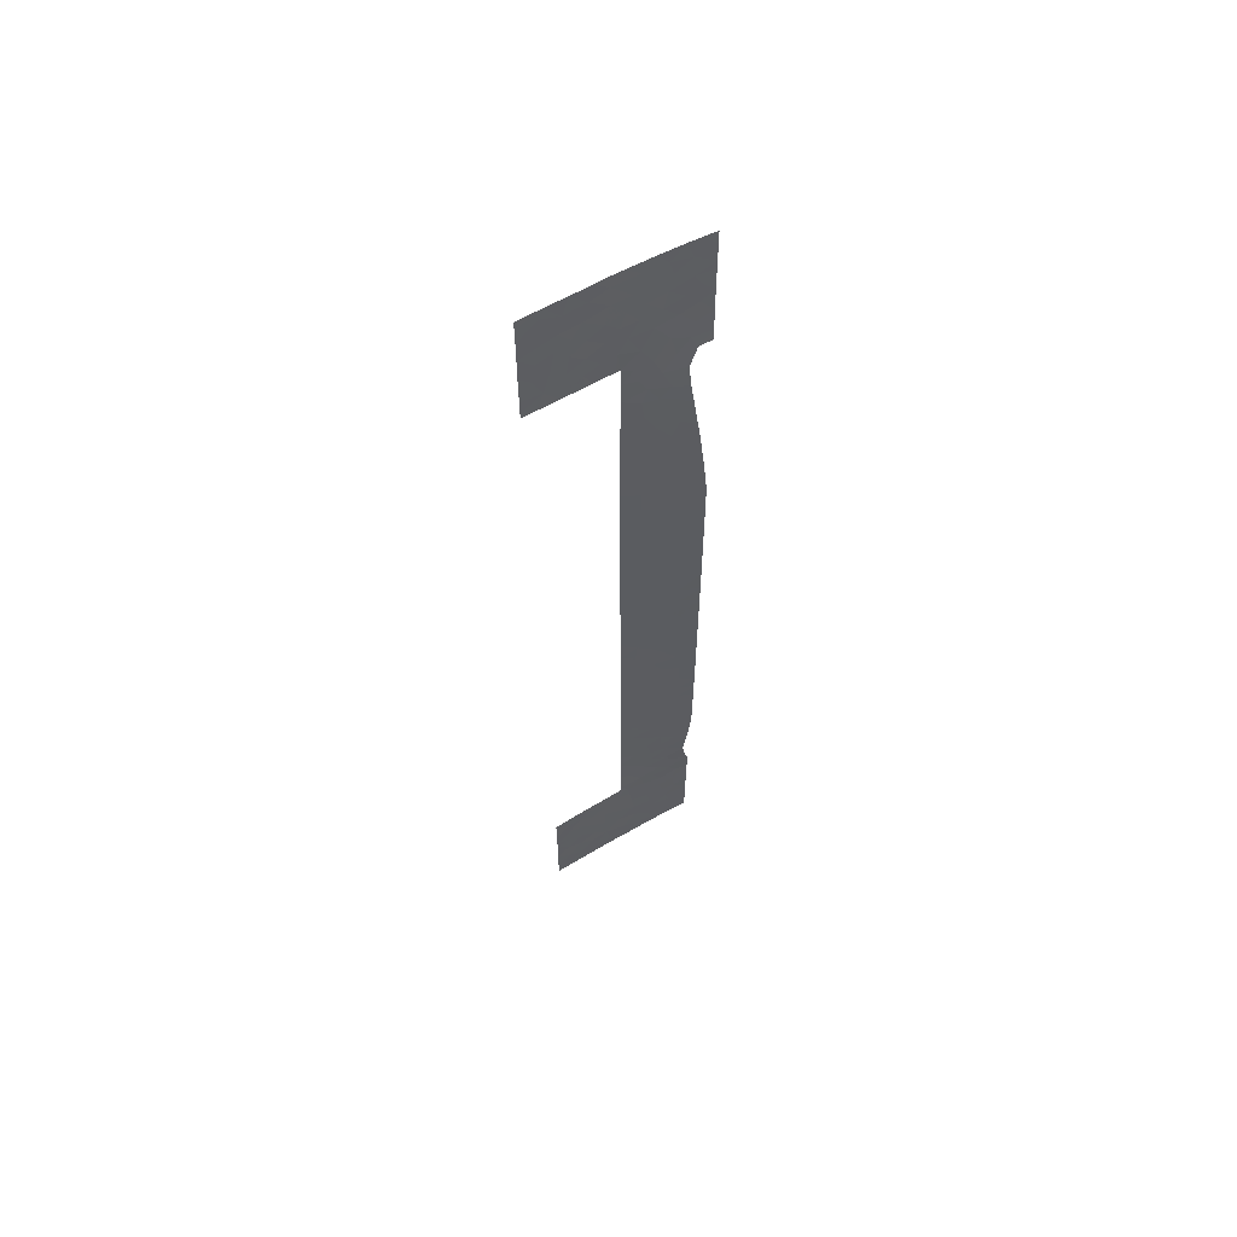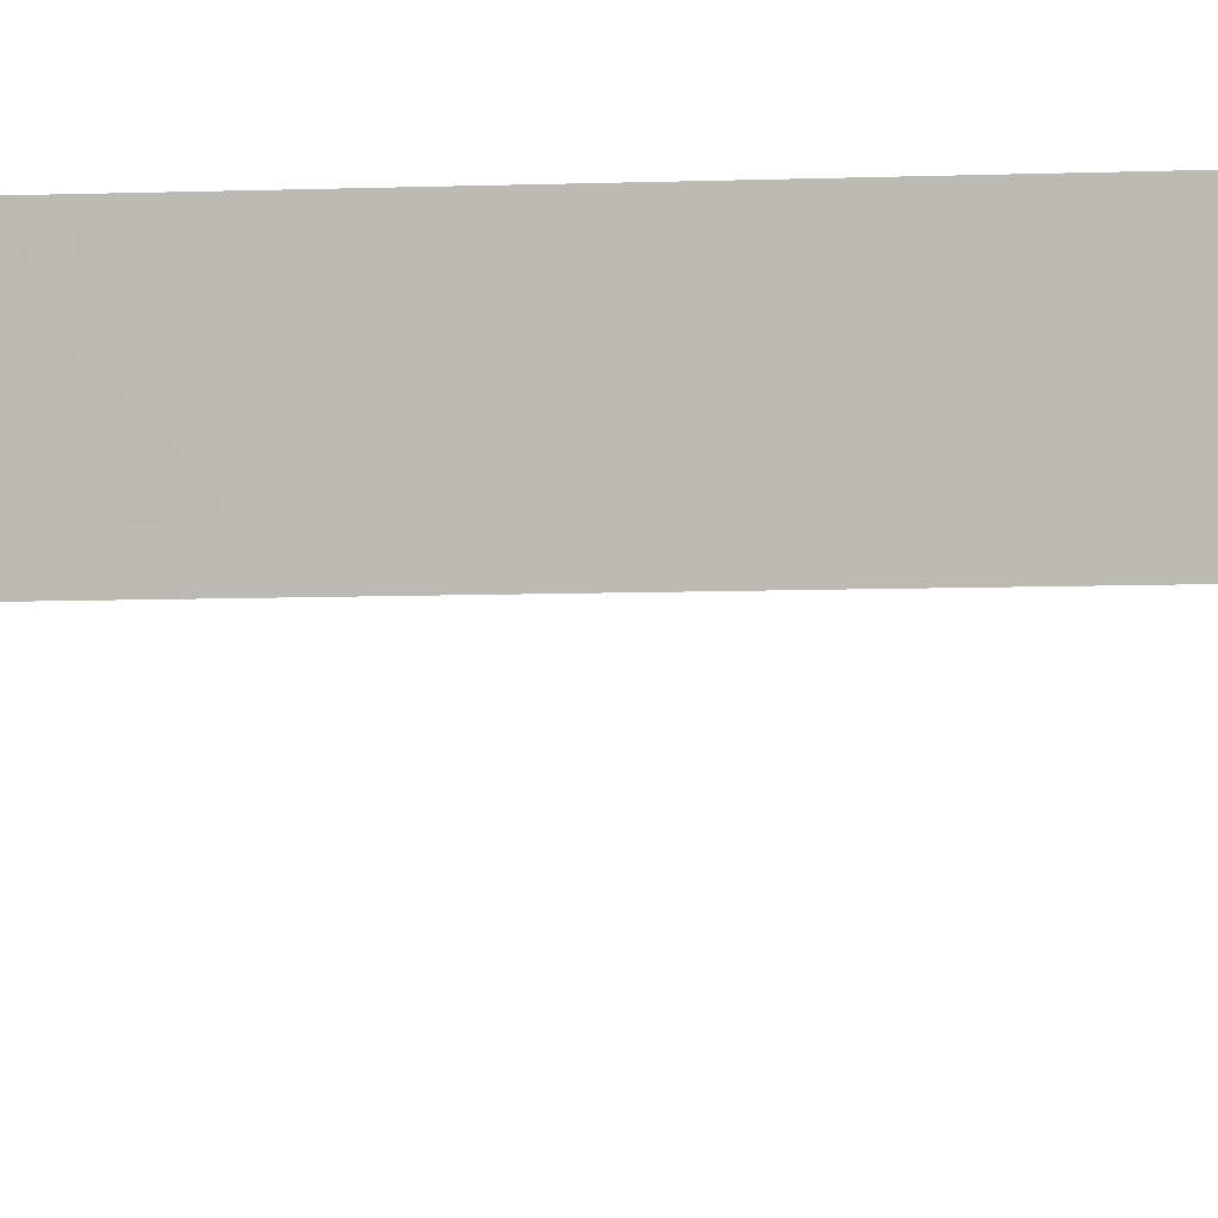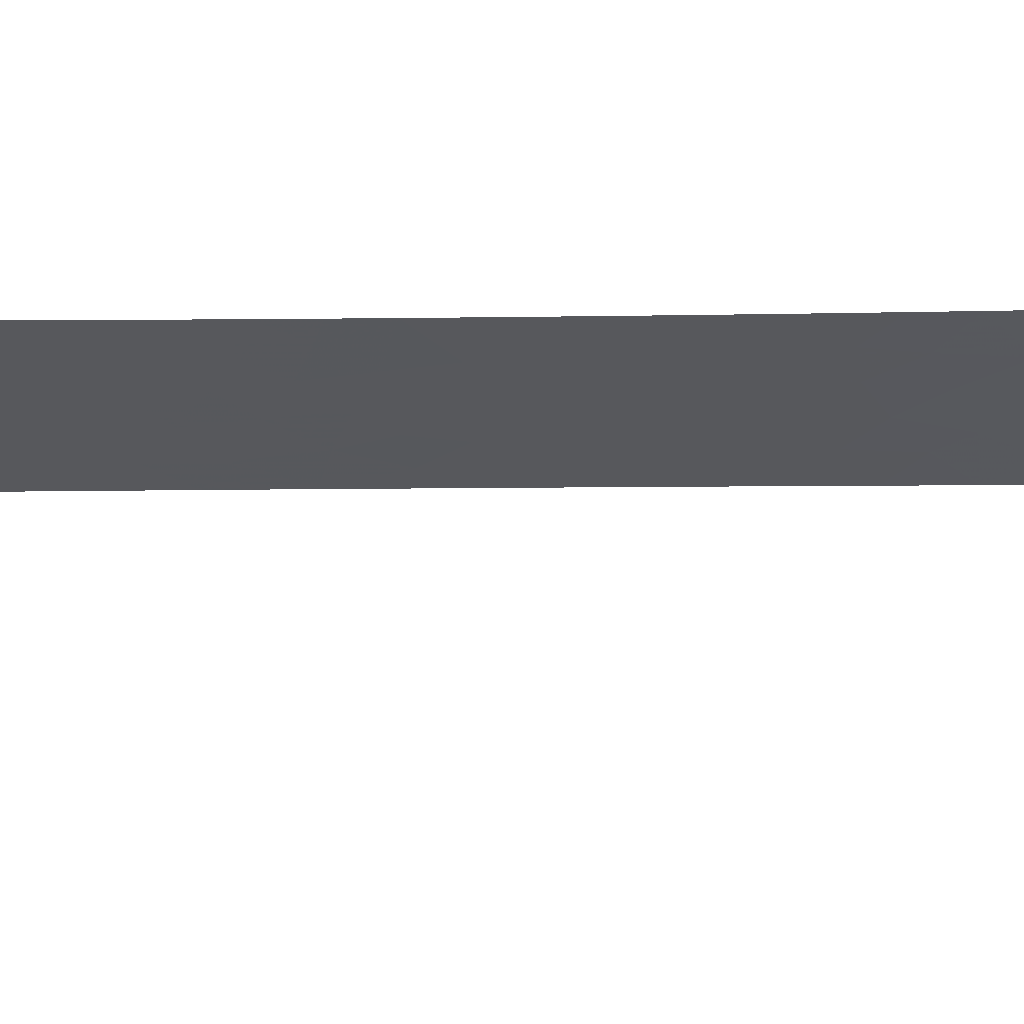
<metadata>
{"format":"obj","ext":"obj","renderer":"f3d","projection":"perspective","resolution":1024,"background":"white","views":[{"elev":60.0,"azim":78.5,"up":"+Z"},{"elev":-4.8,"azim":-80.7,"up":"+Y"},{"elev":69.8,"azim":89.2,"up":"+Y"}]}
</metadata>
<code>
v 108.4 89.18 38
v 107.2 93.81 -3.463
v 106.1 98.49 30.11
v 106.5 98.46 -7.879
v 110.4 85.49 -47.27
v 107.3 92 23.57
v 107 94.88 -40.87
v 110.2 85.79 -41.15
v 108.7 90 -41.75
v 109.2 88.47 -40.79
v 106.3 100 -15.72
v 106.5 98.36 -16.91
v 107.6 92 -17.82
v 107.4 93.35 -17.9
v 106.3 100 -2.233
v 107 93.86 32.44
v 107.1 95.05 -35.03
v 106.2 100 16.07
v 106.2 100 13.5
v 106.5 98.42 -24.17
v 106.5 98.38 -22.49
v 106.8 96.92 -23.45
v 106.5 97.23 25.29
v 106.6 96.56 26.53
v 106.8 95.14 24.51
v 107.1 93.6 22.91
v 106.6 96.54 23.52
v 109.8 87.03 -45.84
v 109.2 88.62 -45
v 107.4 93.28 -12.47
v 110.4 83.45 42.62
v 110.4 83.45 43.1
v 105.9 96.95 41.89
v 106.5 98.38 -18.95
v 106.8 96.82 -17.85
v 106.8 96.75 -19.86
v 106.9 95.8 -2.349
v 106.6 97.99 -1.091
v 106.9 96.02 -0.03593
v 107.4 93.67 -24.79
v 107.7 92 -23.75
v 107.3 93.77 -22.54
v 107.6 92 -21.49
v 109.1 87.27 48.05
v 108.7 90.19 -46.52
v 110.5 83.46 47.47
v 109.7 85.58 47.53
v 109.8 85.07 45.73
v 106.2 96.01 45.21
v 106.9 93.59 43.3
v 107.1 95.3 -24.26
v 107.2 93.8 -5.634
v 106.9 96.03 1.743
v 106.5 98.08 -30.25
v 106.1 99.83 -29.26
v 106.3 100 -18.05
v 106.6 98.24 -14.59
v 107.8 92 -34.85
v 107.5 93.12 -35.42
v 108 92.15 -47.49
v 107.6 92 -14.27
v 110.9 84.22 -48.33
v 107.3 93.53 -15.72
v 106.3 100 -13.18
v 107.6 92 -19.43
v 107.4 93.53 -20.16
v 106.1 99.58 -31.4
v 107.6 92 -16.18
v 106.2 100 -21.44
v 106.5 98.34 -20.73
v 107.5 91.93 43.35
v 106.3 100 -0.03635
v 105.8 97.51 43.88
v 105.5 98.72 42.53
v 105.4 100 -45.08
v 106.8 96.08 13.44
v 107 94.32 12.24
v 107.3 92 28.07
v 107.7 92.78 -38.37
v 106.9 96.37 -13.78
v 107.2 92.64 41.68
v 107 95.46 -22.53
v 106.6 97.15 -34.65
v 105.6 98.13 45.84
v 106.9 95.79 -4.638
v 106.5 98.46 -5.863
v 109.2 86.87 38
v 109.7 85.47 39.78
v 109 87.43 39.09
v 107.1 94.69 -50
v 107.4 93.86 -46.13
v 106.9 95.25 -50
v 106.7 96.44 -36.5
v 106.6 97.95 1.091
v 108.5 90.72 -48.8
v 109.3 86.47 44.17
v 108.8 87.89 44.68
v 106.8 95.47 -44.52
v 106.9 95.29 -42.67
v 108.5 88.85 46.14
v 106.6 98.12 -4.281
v 110.9 84.22 -42.46
v 110.9 84.22 -43.38
v 110.3 85.63 -42.92
v 106.1 97.59 -50
v 106.7 95.85 -48.91
v 107.5 93.33 -41.89
v 110.9 84.21 -45.89
v 107.8 92.67 -50
v 106.3 97.66 -37.85
v 109.5 86.14 42.13
v 107.9 92 -37.34
v 106.5 97.58 21.65
v 108.9 87.73 42.81
v 105.7 97.4 50
v 110.9 84.23 -40.69
v 109.9 86.98 -48.2
v 109.8 87.24 -50
v 107.4 93.46 -28.97
v 107.1 95.02 -29.91
v 107.1 95.04 -28
v 106.5 98.02 14.69
v 106.8 96.4 8.906
v 106.5 98.14 8.156
v 106.5 98.06 12.3
v 106.5 98.1 10.01
v 108.8 89.67 -38
v 109.6 87.54 -50
v 108.8 89.95 -50
v 106.8 96.22 11.07
v 108.3 89.36 48.21
v 107.6 91.27 50
v 107.9 92 -37.97
v 110.5 83.46 45.36
v 106.8 96.87 -8.047
v 106.1 99.69 20.27
v 107.5 92 -8.633
v 106.2 100 -24.73
v 106.5 98.34 -26.08
v 110.4 85.55 -45.08
v 107.1 93.91 19.01
v 106 98.28 -41.2
v 106.5 96.58 -41.36
v 107 94.06 26.52
v 107.2 93.31 8.723
v 107 95 7.783
v 107 94.67 9.94
v 106.9 95.76 3.651
v 105.5 100 -42.48
v 107.3 92 21.3
v 105.7 98.67 37.17
v 107.1 95.14 -18.85
v 106.8 95.39 22.34
v 106.6 97.43 -32.26
v 107.2 93.4 6.457
v 107.2 93.88 4.19
v 106.3 100 -4.424
v 106.8 95.96 15.79
v 106.8 94.37 34.05
v 107.4 93.47 -31.04
v 107.7 92 -30.33
v 105.8 99.66 -36.3
v 106.1 99.22 -33.97
v 107.8 92 -32.2
v 105.7 99.83 -37.08
v 106.2 98.35 -36.15
v 107.7 92 -26.84
v 107.5 93.32 -26.77
v 107.7 92 -28.09
v 106.1 100 -27.22
v 107.8 92 -34.3
v 107.7 92 -25
v 108.1 91.85 -45.08
v 106.6 97.89 -12.04
v 110.9 84.2 -38.04
v 106.8 95.77 20.25
v 106.8 95.9 18.07
v 105.1 100 43.36
v 105.2 100 40.79
v 105.3 100 38.45
v 107.1 93.94 16.85
v 107.4 92 15.86
v 106.2 100 9.059
v 106.2 100 11.27
v 110.2 84.12 50
v 110.5 83.46 49.05
v 109.7 85.4 48.93
v 106.1 98.77 27.9
v 106.1 99.48 22.25
v 107.4 92 13.41
v 106.5 98.41 6.5
v 106.3 100 5.912
v 107 95.22 -8.803
v 107 95.65 -6.709
v 107.3 92.84 11.45
v 108.7 90.09 -44
v 105.9 98.38 -50
v 106.8 96.75 -27.06
v 106.8 96.86 -25.34
v 105.5 100 -40
v 105.9 98.54 -43.5
v 107.1 95.2 -20.94
v 107.1 93.76 21.01
v 107.1 93.3 24.75
v 106.3 98.12 23.75
v 106.9 95.37 5.772
v 107.1 95.17 -26.21
v 106.4 98.78 4.509
v 106.7 97.13 4.994
v 108.2 89.82 50
v 106.1 96.83 37.21
v 107.3 92 30.11
v 107.4 92 17.66
v 106.3 100 2.552
v 106.5 97.96 16.97
v 106.1 99.92 18
v 105.6 100 -38.75
v 108.9 87.79 50
v 108.6 88.78 39.52
v 110.9 84.22 -50
v 110.5 85.16 -50
v 110 86.33 -38
v 110.9 84.2 -38
v 106.5 98.25 -27.99
v 106.7 94.84 37.41
v 107.1 95.14 -16.74
v 106.7 94.14 44.93
v 106.6 94.72 46.93
v 106.4 97.84 19.19
v 110.5 83.46 38
v 109.9 84.89 38
v 110.4 83.46 38.68
v 110.5 83.46 40.16
v 107.5 92 -12.26
v 105.4 100 -47.55
v 105.7 100 -37.13
v 105 100 48.59
v 105.4 98.56 50
v 105 100 50
v 108.2 89.75 38
v 106.1 99.32 23.7
v 106.4 97.34 28.25
v 106.9 94.08 30.43
v 107.3 92 31.68
v 107.3 92 19.9
v 107 93.62 35.59
v 106.6 97.57 2.977
v 107.4 92 9.522
v 107.5 92 -11.01
v 107.1 93.06 46.64
v 105.1 100 45.66
v 107.3 92.32 50
v 107.5 92 -2.304
v 107.4 92 37.97
v 107.6 91.59 37.98
v 109.6 85.7 50
v 107.4 92 2.335
v 107.4 92 6.317
v 107.4 92 7.317
v 107.5 92 -4.448
v 107.4 92 4.572
v 106.3 100 -6.744
v 107.4 92 11.68
v 106.1 98.14 32.63
v 107.1 93.18 37.23
v 107.3 92 33.57
v 107.3 92 25.78
v 106 97.94 35.11
v 106.1 98.91 26.99
v 106.1 99.08 25.75
v 105.4 100 37.3
v 107.5 92 -0.1946
v 106.3 100 -9.011
v 107.5 92 -6.31
v 106.5 94.86 50
v 108.6 90.22 -50
v 105.1 100 46.62
v 107.3 92 35.92
v 110.4 83.45 50
v 105.4 100 -50
v 109.9 84.9 43.76
v 106.6 94.88 41.57
v 106.3 95.56 43.39
v 106.2 100 -19.75
v 106.2 100 -23.1
v 107.9 90.71 44.62
v 107.4 93.85 -48.43
v 109 87.38 40.72
v 107.3 94.24 -37.07
v 108.5 89 41.57
v 109.1 89 -48.33
v 105.8 98.03 38.56
v 109.7 87.18 -41.68
v 105.6 98.39 40.31
v 109.2 86.82 46.07
v 107.3 92.43 44.95
v 109.8 87.19 -43.84
v 110 84.54 41.86
v 105.9 98.7 -39.18
v 106.9 95.27 -47.45
v 106.3 100 -10.72
v 107.5 93.59 -43.89
v 109.3 88.35 -38
v 109.2 88.48 -38.95
v 106.8 96.55 -30.66
v 108.1 91.57 -40.92
v 106.8 96.75 -15.74
v 106.8 95.9 -38.13
v 107.6 93.03 -40.04
v 105.8 98.51 -48.58
v 108.7 90 -39.84
v 106.2 100 8.201
v 106.5 95.59 35.51
v 107.7 91.13 46.63
v 106.8 96.58 -28.87
v 107.7 91.14 48.73
v 106.6 96.24 29.9
v 106.4 96.53 33.32
v 108.1 91.67 -42.83
v 108 90.32 40.04
v 106.3 100 4.24
v 106.2 96.26 39.49
v 106.9 93.72 39.38
v 108.4 89.17 43.72
v 106.7 95.39 32.26
v 106.8 96.87 -21.72
v 109.3 88.45 -46.72
v 105.6 98.04 48.1
v 106.3 97.2 31.29
v 107.2 94.21 -13.87
v 105.4 98.97 44.32
v 108.1 91.51 -39.16
v 107.1 94.02 14.6
v 106 96.4 47.04
v 107.4 93.6 -33.42
v 107 95.53 -12.16
v 107.1 94.22 0.9117
v 107.3 93.57 -9.769
v 110.3 85.75 -39.45
v 107.9 90.66 42.36
v 106.8 93.78 48.7
v 109.2 88.67 -42.9
v 106.8 96.48 -10.17
v 106.7 96.72 6.978
v 107.2 94.05 -1.254
v 106.3 97.06 -42.93
v 107.1 95.17 -15.1
v 107.2 93.75 -7.661
v 106.8 95.18 28.33
v 107.1 93.3 28.59
v 106.5 96.79 -39.79
v 106.7 96 -45.96
v 107 95.56 -33.43
v 107.1 94.57 2.576
v 107.3 92.98 2.251
v 109.7 87.12 -39.73
v 106.6 98.14 -9.629
v 107.2 94.47 -10.86
v 107.1 94.8 -39.16
v 107.5 91.72 40.23
v 106.1 96.02 48.58
v 106.7 97.31 -3.12
v 106.3 97.08 -47.84
v 106.2 97.48 -45.18
v 106.5 98.84 -2.968
v 106.7 97.04 -5.94
v 107 95.46 -31.85
v 106 97.91 -46.36
f 293 10 342
f 57 11 12
f 159 16 266
f 122 18 19
f 17 83 93
f 21 20 22
f 327 28 29
f 298 32 281
f 34 35 12
f 38 37 39
f 40 172 41
f 44 218 131
f 47 48 46
f 51 82 22
f 58 171 59
f 60 45 173
f 62 108 5
f 12 11 56
f 14 13 68
f 11 57 64
f 65 13 14
f 65 14 66
f 43 65 66
f 66 42 43
f 14 68 63
f 56 284 34
f 68 61 63
f 61 330 63
f 285 138 20
f 34 284 70
f 21 70 69
f 41 43 42
f 163 154 67
f 75 235 368
f 215 177 229
f 76 130 77
f 57 307 80
f 87 88 89
f 92 90 106
f 94 38 39
f 173 91 60
f 103 102 104
f 105 92 106
f 108 103 140
f 17 335 353
f 88 111 288
f 102 116 8
f 8 104 102
f 116 339 8
f 160 119 120
f 119 121 120
f 122 76 158
f 123 126 124
f 129 128 291
f 291 95 129
f 130 126 123
f 60 109 95
f 332 133 79
f 32 134 281
f 229 113 136
f 20 138 139
f 141 177 181
f 147 146 145
f 149 75 201
f 26 203 150
f 26 150 6
f 113 176 153
f 38 15 365
f 272 337 345
f 156 155 206
f 96 281 48
f 39 53 94
f 76 77 333
f 7 309 359
f 164 161 160
f 162 165 166
f 119 160 161
f 119 161 169
f 169 168 119
f 54 224 55
f 224 170 55
f 164 335 171
f 171 335 59
f 139 138 170
f 39 37 345
f 335 164 160
f 40 168 172
f 54 55 67
f 41 42 40
f 169 167 168
f 127 133 332
f 111 96 114
f 114 290 288
f 147 130 123
f 34 70 36
f 358 343 336
f 178 179 74
f 335 160 367
f 367 353 335
f 292 294 180
f 184 183 126
f 31 32 298
f 186 185 256
f 186 256 187
f 242 3 188
f 189 136 113
f 333 190 182
f 77 147 195
f 126 183 124
f 96 295 97
f 295 47 44
f 44 131 100
f 139 198 199
f 229 176 113
f 26 204 25
f 121 168 207
f 42 82 51
f 140 297 28
f 194 85 366
f 168 40 207
f 83 353 154
f 33 282 283
f 101 85 362
f 191 208 209
f 209 206 344
f 340 71 81
f 181 182 213
f 215 122 158
f 193 194 135
f 366 4 135
f 194 52 85
f 299 200 142
f 94 214 72
f 302 107 99
f 208 247 209
f 2 37 85
f 215 216 18
f 157 262 86
f 287 91 300
f 110 165 299
f 320 340 360
f 218 210 131
f 1 87 89
f 107 7 99
f 98 302 99
f 220 62 221
f 175 222 339
f 175 339 116
f 303 127 304
f 118 221 117
f 107 319 306
f 83 154 163
f 134 46 48
f 49 283 227
f 227 228 49
f 289 93 308
f 141 176 177
f 46 186 187
f 153 203 26
f 122 125 76
f 231 230 232
f 232 88 231
f 88 232 233
f 87 231 88
f 201 142 149
f 233 31 298
f 122 19 125
f 110 351 308
f 145 146 155
f 165 236 217
f 217 299 165
f 237 328 238
f 181 333 182
f 328 115 238
f 239 237 238
f 191 192 208
f 198 121 207
f 207 199 198
f 152 226 35
f 66 14 152
f 152 36 202
f 14 63 226
f 226 152 14
f 1 89 219
f 89 288 219
f 77 130 147
f 215 18 122
f 203 176 141
f 136 216 229
f 189 113 205
f 189 205 241
f 215 229 216
f 266 16 244
f 16 243 212
f 150 203 245
f 247 208 214
f 26 6 204
f 211 292 151
f 268 211 151
f 25 23 27
f 141 181 213
f 203 141 245
f 141 213 245
f 348 338 137
f 130 125 126
f 16 325 243
f 133 112 79
f 79 289 359
f 22 199 51
f 251 178 331
f 73 84 331
f 206 209 148
f 181 177 158
f 158 177 215
f 225 322 211
f 146 147 123
f 302 173 319
f 76 125 130
f 53 148 247
f 145 195 147
f 295 96 48
f 48 47 295
f 128 118 117
f 19 184 125
f 153 176 203
f 85 52 2
f 155 258 259
f 145 155 259
f 259 248 145
f 234 249 30
f 227 296 250
f 253 2 260
f 261 155 156
f 94 247 214
f 208 192 321
f 190 77 195
f 145 248 195
f 248 263 195
f 183 312 124
f 184 126 125
f 104 8 293
f 323 254 360
f 42 66 202
f 21 22 326
f 287 109 60
f 60 91 287
f 45 29 196
f 143 142 346
f 33 74 294
f 27 23 205
f 49 228 334
f 324 97 100
f 204 6 267
f 267 144 204
f 264 3 329
f 16 212 244
f 318 268 264
f 159 325 16
f 350 144 267
f 241 205 270
f 269 270 23
f 269 242 188
f 151 180 271
f 292 180 151
f 15 157 365
f 4 86 262
f 148 53 354
f 261 258 155
f 123 124 344
f 38 94 72
f 273 301 357
f 357 4 273
f 15 38 72
f 137 274 348
f 274 52 348
f 27 205 113
f 113 153 27
f 64 57 174
f 2 52 260
f 52 274 260
f 281 134 48
f 307 12 35
f 57 12 307
f 265 323 225
f 35 226 307
f 159 246 313
f 246 265 225
f 225 313 246
f 268 318 313
f 315 54 305
f 83 166 93
f 66 152 202
f 70 21 326
f 22 82 326
f 82 202 326
f 276 129 95
f 277 251 84
f 328 277 84
f 237 277 328
f 200 149 142
f 7 351 143
f 193 358 338
f 338 348 193
f 17 59 335
f 256 218 44
f 256 44 187
f 47 187 44
f 109 276 95
f 160 120 367
f 275 115 361
f 265 246 278
f 368 310 363
f 320 240 219
f 219 290 320
f 206 148 156
f 247 148 209
f 185 186 279
f 7 143 99
f 199 207 51
f 243 325 317
f 96 97 114
f 51 207 40
f 298 281 111
f 111 88 298
f 293 342 297
f 217 200 299
f 58 59 112
f 166 165 110
f 235 280 310
f 226 63 347
f 46 187 47
f 128 117 291
f 224 54 315
f 42 51 40
f 166 110 93
f 265 254 323
f 90 109 287
f 82 42 202
f 20 139 199
f 199 22 20
f 119 168 121
f 358 193 343
f 177 176 229
f 278 246 266
f 246 159 266
f 254 265 278
f 117 327 291
f 93 289 17
f 323 282 322
f 323 360 81
f 361 334 228
f 227 283 50
f 34 12 56
f 154 305 54
f 69 70 284
f 69 285 21
f 20 21 285
f 324 286 340
f 49 73 283
f 283 73 33
f 73 74 33
f 106 287 300
f 179 294 74
f 288 111 114
f 59 289 112
f 112 289 79
f 131 316 314
f 305 154 367
f 309 79 359
f 281 96 111
f 166 163 162
f 163 166 83
f 316 341 250
f 334 84 49
f 294 292 322
f 294 322 33
f 100 97 295
f 295 44 100
f 197 105 310
f 352 364 368
f 50 71 296
f 286 296 71
f 140 104 297
f 293 297 104
f 28 297 29
f 288 89 88
f 98 364 352
f 50 283 282
f 210 132 316
f 95 45 60
f 100 131 314
f 106 90 287
f 106 300 363
f 301 64 174
f 173 302 91
f 91 302 98
f 223 222 175
f 222 356 339
f 222 303 304
f 304 356 222
f 305 367 120
f 319 9 306
f 9 319 196
f 8 339 356
f 307 226 347
f 228 227 250
f 289 308 359
f 233 298 88
f 93 110 308
f 79 309 332
f 107 309 7
f 235 310 368
f 309 107 306
f 311 306 9
f 243 317 349
f 219 240 1
f 288 290 219
f 191 312 192
f 3 317 329
f 313 211 268
f 296 286 314
f 296 314 250
f 311 127 332
f 315 198 224
f 198 315 121
f 97 324 114
f 340 320 290
f 132 252 316
f 254 255 360
f 320 360 255
f 107 302 319
f 196 319 173
f 320 255 240
f 296 227 50
f 208 321 214
f 290 324 340
f 323 81 282
f 282 33 322
f 211 322 292
f 322 225 323
f 286 324 100
f 313 225 211
f 159 318 325
f 273 4 262
f 317 3 242
f 318 159 313
f 326 36 70
f 314 286 100
f 316 250 314
f 318 329 325
f 317 325 329
f 95 291 45
f 252 341 316
f 361 341 275
f 110 299 351
f 139 170 224
f 356 304 10
f 10 304 311
f 10 311 9
f 305 120 315
f 121 315 120
f 17 289 59
f 326 202 36
f 205 23 270
f 35 34 36
f 253 345 2
f 327 29 45
f 140 103 104
f 334 328 84
f 206 155 146
f 28 117 5
f 25 27 153
f 73 331 74
f 349 350 243
f 35 36 152
f 26 25 153
f 332 306 311
f 333 181 158
f 338 249 137
f 331 178 74
f 331 84 251
f 327 117 28
f 333 77 190
f 115 328 361
f 264 329 318
f 76 333 158
f 84 73 49
f 332 309 306
f 324 290 114
f 139 224 198
f 304 127 311
f 168 167 172
f 336 80 330
f 124 312 191
f 86 4 366
f 247 94 53
f 39 345 337
f 337 53 39
f 45 196 173
f 80 336 174
f 310 280 197
f 80 174 57
f 71 340 286
f 228 341 361
f 341 228 250
f 341 252 275
f 330 30 336
f 343 174 336
f 342 196 29
f 146 344 206
f 209 344 191
f 297 342 29
f 346 142 201
f 345 253 272
f 123 344 146
f 80 347 330
f 344 124 191
f 357 174 343
f 347 63 330
f 135 343 193
f 343 135 357
f 282 81 50
f 342 9 196
f 307 347 80
f 345 37 2
f 99 143 346
f 10 9 342
f 98 99 346
f 294 179 180
f 193 348 194
f 142 143 351
f 348 52 194
f 201 75 364
f 201 364 346
f 81 71 50
f 291 327 45
f 24 349 242
f 212 350 78
f 350 212 243
f 349 317 242
f 5 108 140
f 91 352 300
f 355 354 337
f 261 156 355
f 354 156 148
f 355 257 261
f 354 53 337
f 353 83 17
f 300 352 363
f 308 351 359
f 30 61 234
f 30 330 61
f 144 350 349
f 355 337 272
f 355 272 257
f 350 267 78
f 293 8 356
f 91 98 352
f 24 23 25
f 204 144 25
f 249 338 358
f 358 30 249
f 358 336 30
f 357 135 4
f 142 351 299
f 364 98 346
f 156 354 355
f 293 356 10
f 357 301 174
f 359 351 7
f 81 360 340
f 140 28 5
f 361 328 334
f 144 349 24
f 24 242 269
f 24 269 23
f 144 24 25
f 38 362 37
f 362 85 37
f 157 86 101
f 154 54 67
f 106 363 105
f 352 368 363
f 363 310 105
f 38 365 362
f 366 85 101
f 86 366 101
f 195 263 190
f 365 157 101
f 367 154 353
f 210 316 131
f 366 135 194
f 75 368 364
f 362 365 101
f 221 62 5
f 221 5 117

</code>
